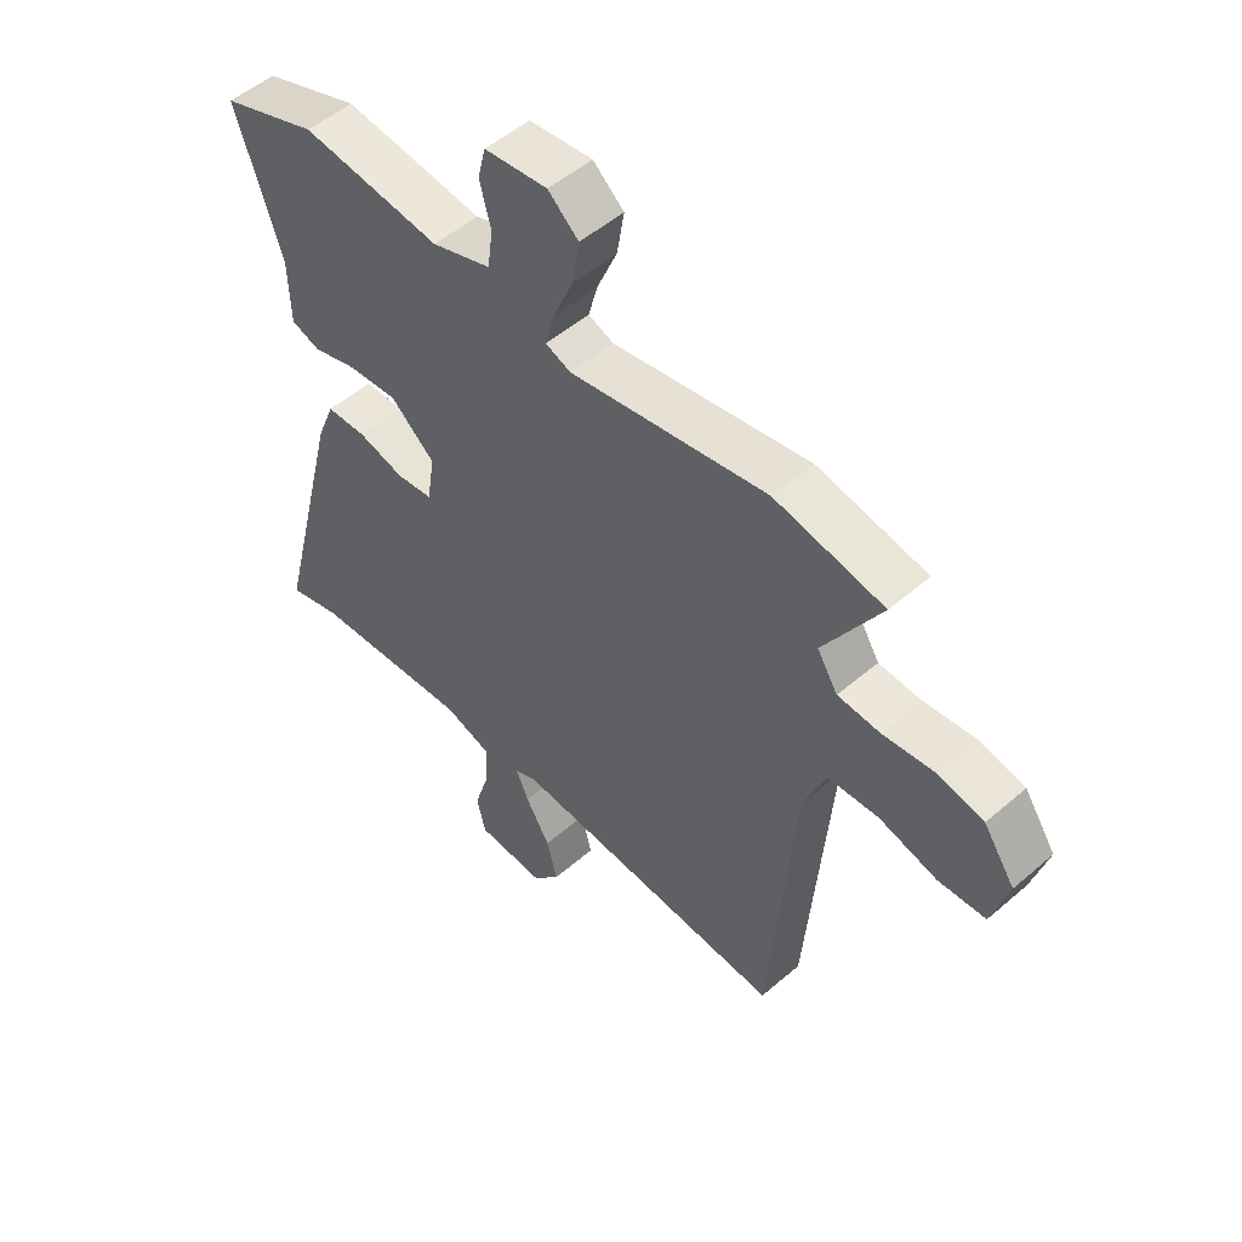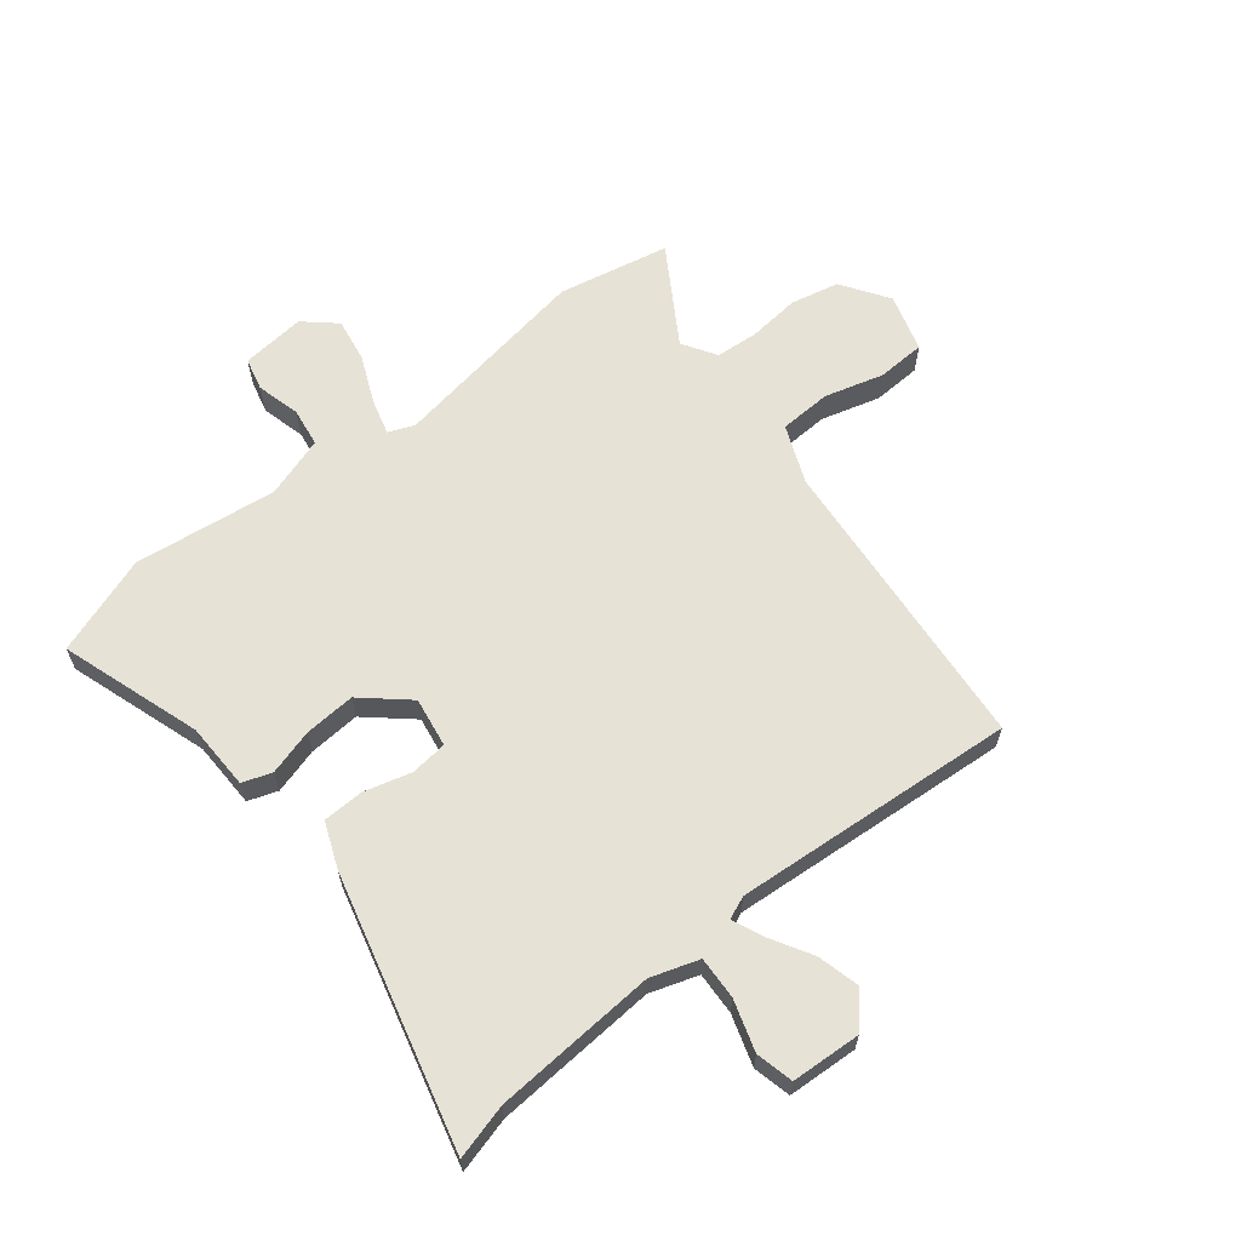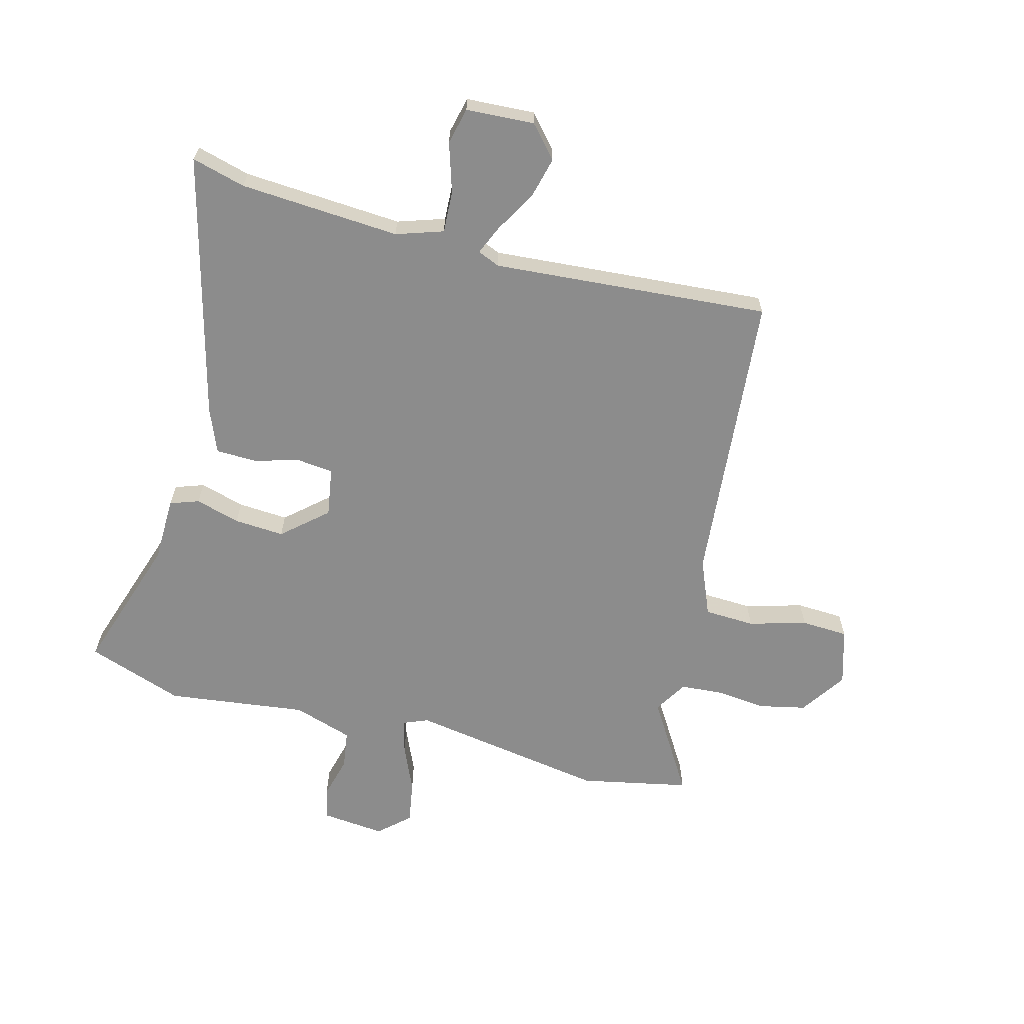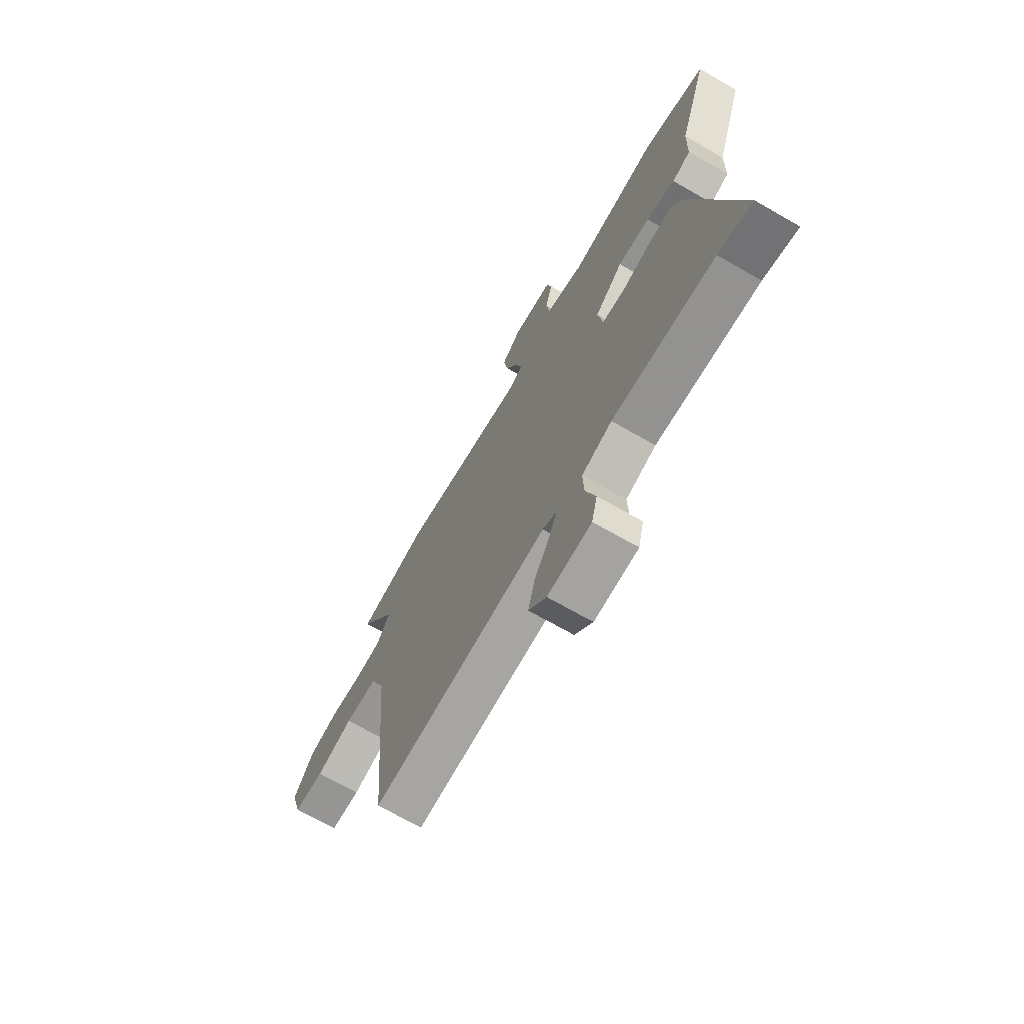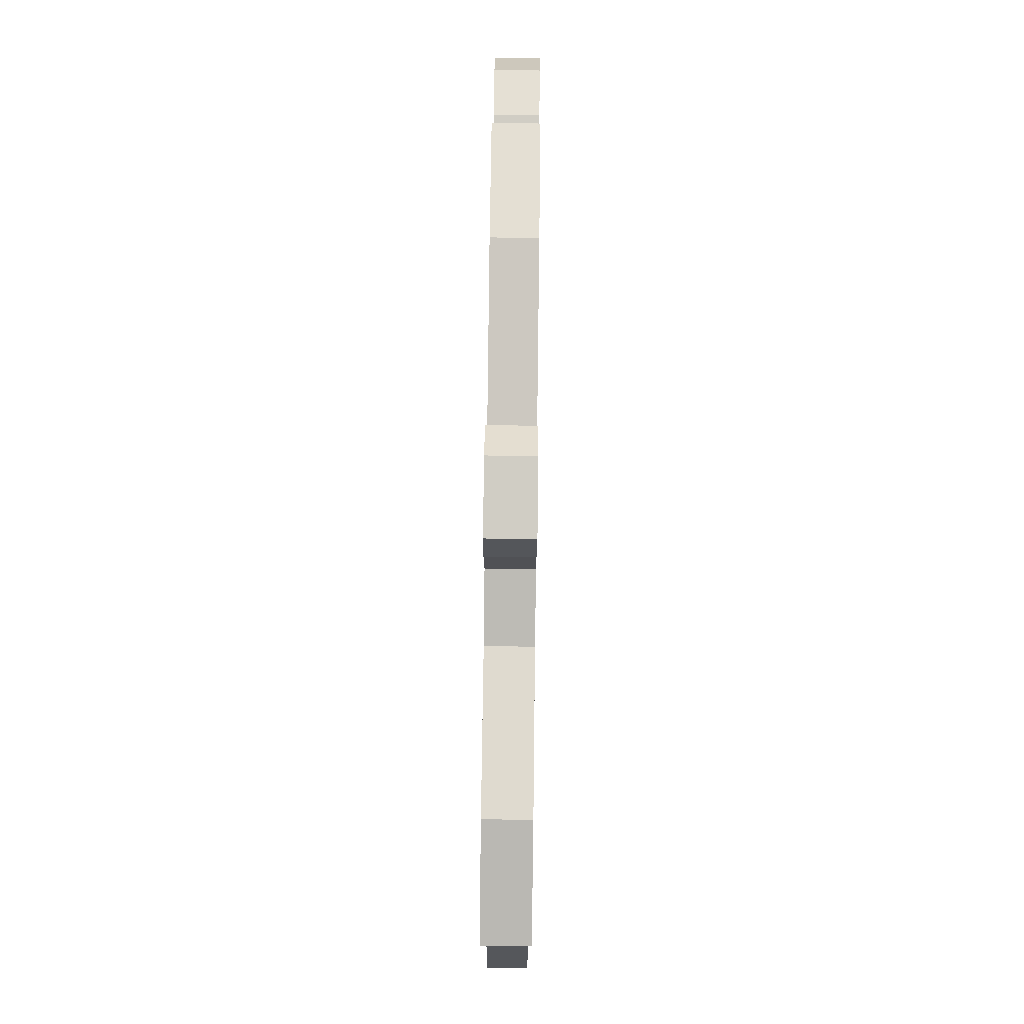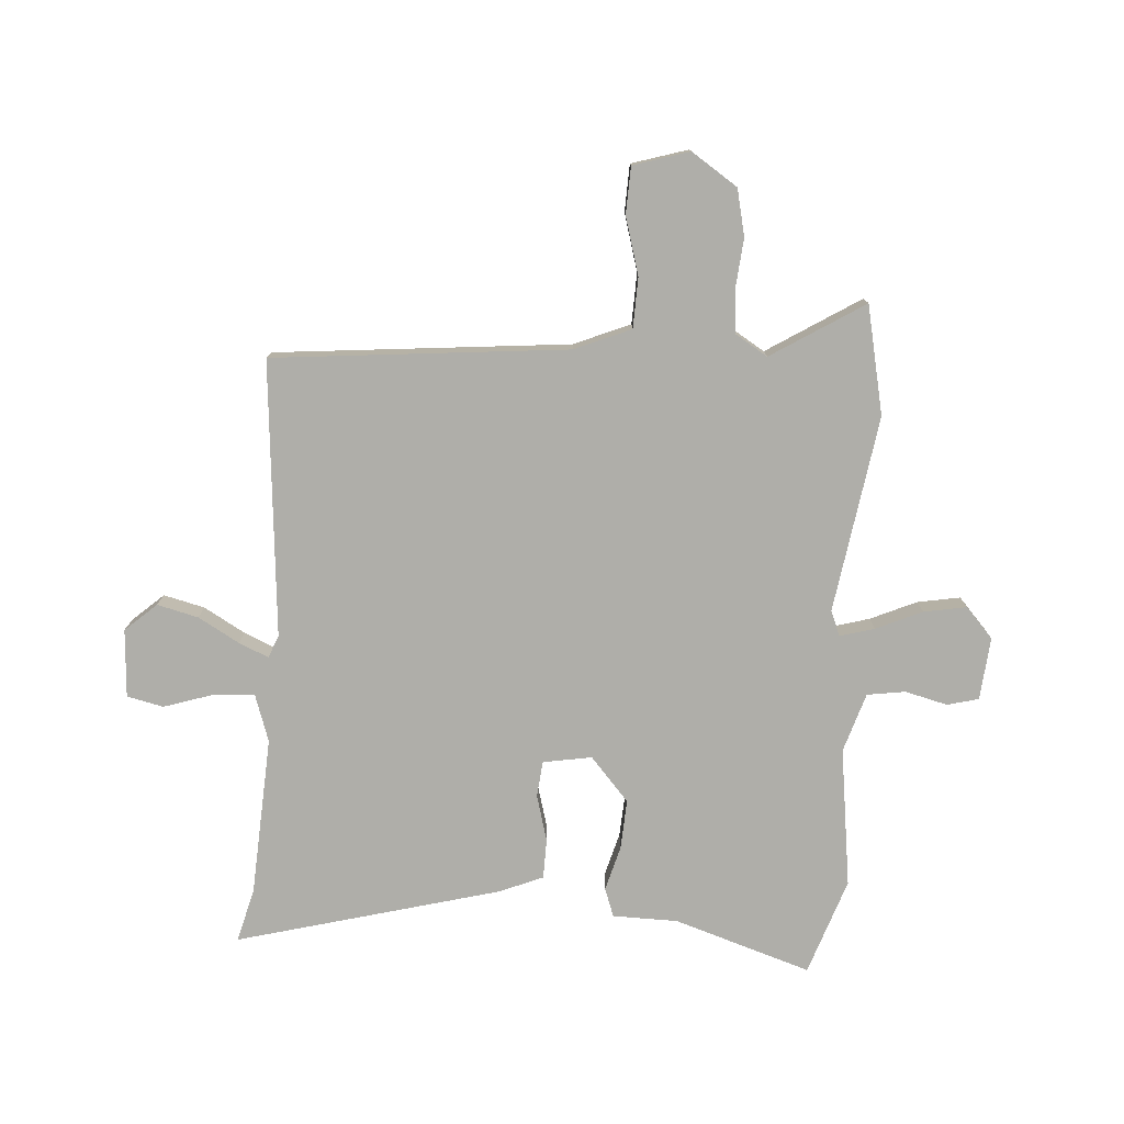
<metadata>
{"format":"obj","ext":"obj","renderer":"f3d","projection":"perspective","resolution":1024,"background":"white","views":[{"elev":51.3,"azim":-133.2,"up":"+Z"},{"elev":63.4,"azim":141.7,"up":"+Y"},{"elev":-64.2,"azim":165.5,"up":"+Y"},{"elev":-70.1,"azim":60.2,"up":"+Z"},{"elev":77.8,"azim":90.7,"up":"+Z"},{"elev":-77.5,"azim":-93.2,"up":"+Y"}]}
</metadata>
<code>
v 0.575 0.07 -0.521
v 0.484 0.07 -0.496
v 0.212 0.07 -0.477
v 0.132 0.07 -0.503
v 0.135 0.07 -0.574
v 0.161 0.07 -0.658
v 0.146 0.07 -0.72
v 0.03 0.07 -0.726
v -0.017 0.07 -0.672
v 0.001 0.07 -0.602
v 0.042 0.07 -0.532
v 0.064 0.07 -0.482
v 0.026 0.07 -0.466
v -0.445 0.07 -0.5
v -0.487 0.07 0.003
v -0.526 0.07 0.099
v -0.612 0.07 0.103
v -0.71 0.07 0.076
v -0.79 0.07 0.08
v -0.818 0.07 0.176
v -0.765 0.07 0.254
v -0.685 0.07 0.271
v -0.599 0.07 0.262
v -0.528 0.07 0.267
v -0.493 0.07 0.323
v -0.59 0.07 0.482
v -0.405 0.07 0.519
v -0.07 0.07 0.463
v -0.027 0.07 0.48
v -0.043 0.07 0.539
v -0.077 0.07 0.618
v -0.089 0.07 0.691
v -0.037 0.07 0.737
v 0.07 0.07 0.726
v 0.083 0.07 0.672
v 0.064 0.07 0.6
v 0.073 0.07 0.535
v 0.174 0.07 0.502
v 0.412 0.07 0.531
v 0.576 0.07 0.473
v 0.498 0.07 0.24
v 0.495 0.07 0.129
v 0.446 0.07 0.112
v 0.37 0.07 0.134
v 0.285 0.07 0.14
v 0.21 0.07 0.075
v 0.223 0.07 -0.008
v 0.284 0.07 -0.015
v 0.363 0.07 0.006
v 0.431 0.07 0.004
v 0.461 0.07 -0.071
v 0.575 0 -0.521
v 0.484 0 -0.496
v 0.212 0 -0.477
v 0.132 0 -0.503
v 0.135 0 -0.574
v 0.161 0 -0.658
v 0.146 0 -0.72
v 0.03 0 -0.726
v -0.017 0 -0.672
v 0.001 0 -0.602
v 0.042 0 -0.532
v 0.064 0 -0.482
v 0.026 0 -0.466
v -0.445 0 -0.5
v -0.487 0 0.003
v -0.526 0 0.099
v -0.612 0 0.103
v -0.71 0 0.076
v -0.79 0 0.08
v -0.818 0 0.176
v -0.765 0 0.254
v -0.685 0 0.271
v -0.599 0 0.262
v -0.528 0 0.267
v -0.493 0 0.323
v -0.59 0 0.482
v -0.405 0 0.519
v -0.07 0 0.463
v -0.027 0 0.48
v -0.043 0 0.539
v -0.077 0 0.618
v -0.089 0 0.691
v -0.037 0 0.737
v 0.07 0 0.726
v 0.083 0 0.672
v 0.064 0 0.6
v 0.073 0 0.535
v 0.174 0 0.502
v 0.412 0 0.531
v 0.576 0 0.473
v 0.498 0 0.24
v 0.495 0 0.129
v 0.446 0 0.112
v 0.37 0 0.134
v 0.285 0 0.14
v 0.21 0 0.075
v 0.223 0 -0.008
v 0.284 0 -0.015
v 0.363 0 0.006
v 0.431 0 0.004
v 0.461 0 -0.071
f 48 49 50 51
f 47 48 51 1
f 41 42 43 44
f 41 44 45
f 38 39 40 41
f 37 38 41 45
f 33 34 35 36
f 33 36 37
f 30 31 32 33
f 29 30 33 37
f 25 26 27 28
f 24 25 28
f 24 28 29
f 20 21 22 23
f 20 23 24
f 17 18 19 20
f 16 17 20 24
f 15 16 24 29
f 13 14 15 29
f 8 9 10 11
f 8 11 12
f 5 6 7 8
f 4 5 8 12
f 3 4 12 13
f 47 1 2
f 47 2 3
f 46 47 3 13
f 29 37 45 46
f 13 29 46
f 102 101 100 99
f 52 102 99 98
f 95 94 93 92
f 96 95 92
f 92 91 90 89
f 96 92 89 88
f 87 86 85 84
f 88 87 84
f 84 83 82 81
f 88 84 81 80
f 79 78 77 76
f 79 76 75
f 80 79 75
f 74 73 72 71
f 75 74 71
f 71 70 69 68
f 75 71 68 67
f 80 75 67 66
f 80 66 65 64
f 62 61 60 59
f 63 62 59
f 59 58 57 56
f 63 59 56 55
f 64 63 55 54
f 53 52 98
f 54 53 98
f 64 54 98 97
f 97 96 88 80
f 97 80 64
f 1 52 53 2
f 2 53 54 3
f 3 54 55 4
f 4 55 56 5
f 5 56 57 6
f 6 57 58 7
f 7 58 59 8
f 8 59 60 9
f 9 60 61 10
f 10 61 62 11
f 11 62 63 12
f 12 63 64 13
f 13 64 65 14
f 14 65 66 15
f 15 66 67 16
f 16 67 68 17
f 17 68 69 18
f 18 69 70 19
f 19 70 71 20
f 20 71 72 21
f 21 72 73 22
f 22 73 74 23
f 23 74 75 24
f 24 75 76 25
f 25 76 77 26
f 26 77 78 27
f 27 78 79 28
f 28 79 80 29
f 29 80 81 30
f 30 81 82 31
f 31 82 83 32
f 32 83 84 33
f 33 84 85 34
f 34 85 86 35
f 35 86 87 36
f 36 87 88 37
f 37 88 89 38
f 38 89 90 39
f 39 90 91 40
f 40 91 92 41
f 41 92 93 42
f 42 93 94 43
f 43 94 95 44
f 44 95 96 45
f 45 96 97 46
f 46 97 98 47
f 47 98 99 48
f 48 99 100 49
f 49 100 101 50
f 50 101 102 51
f 51 102 52 1

</code>
